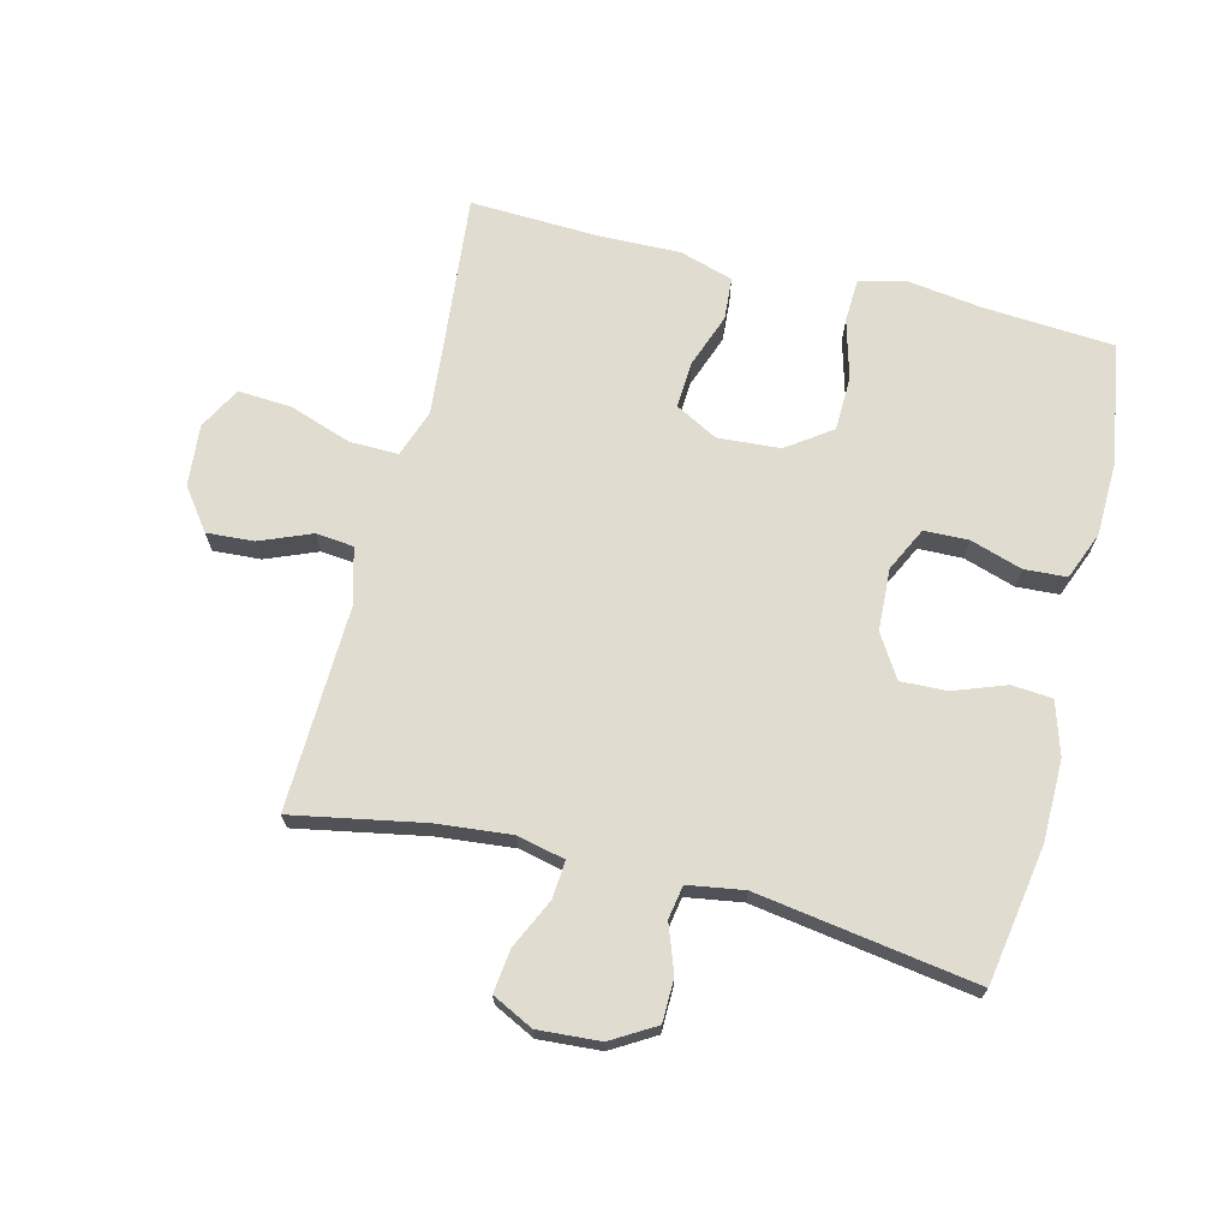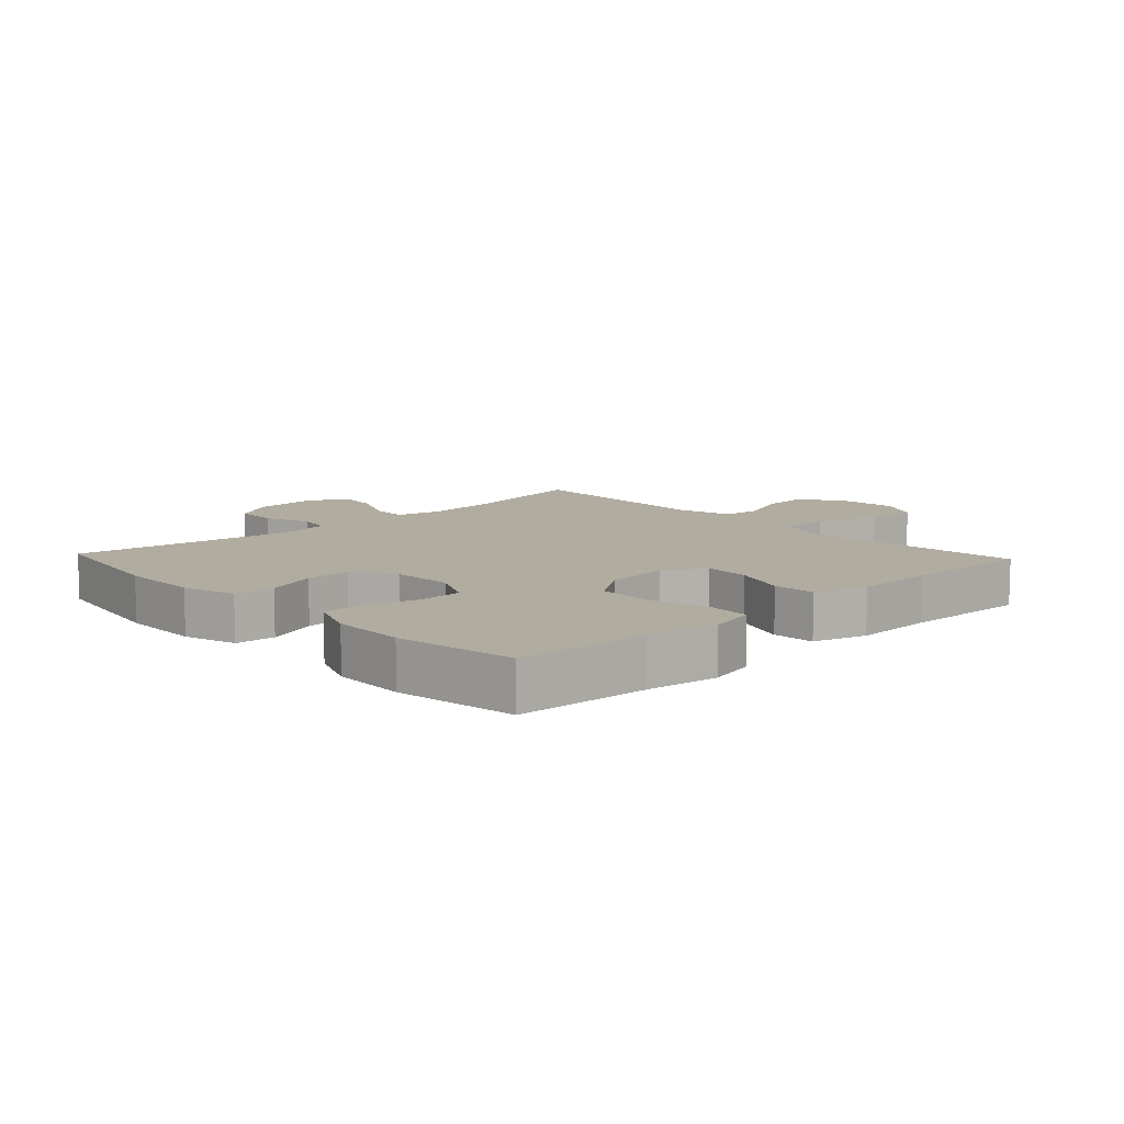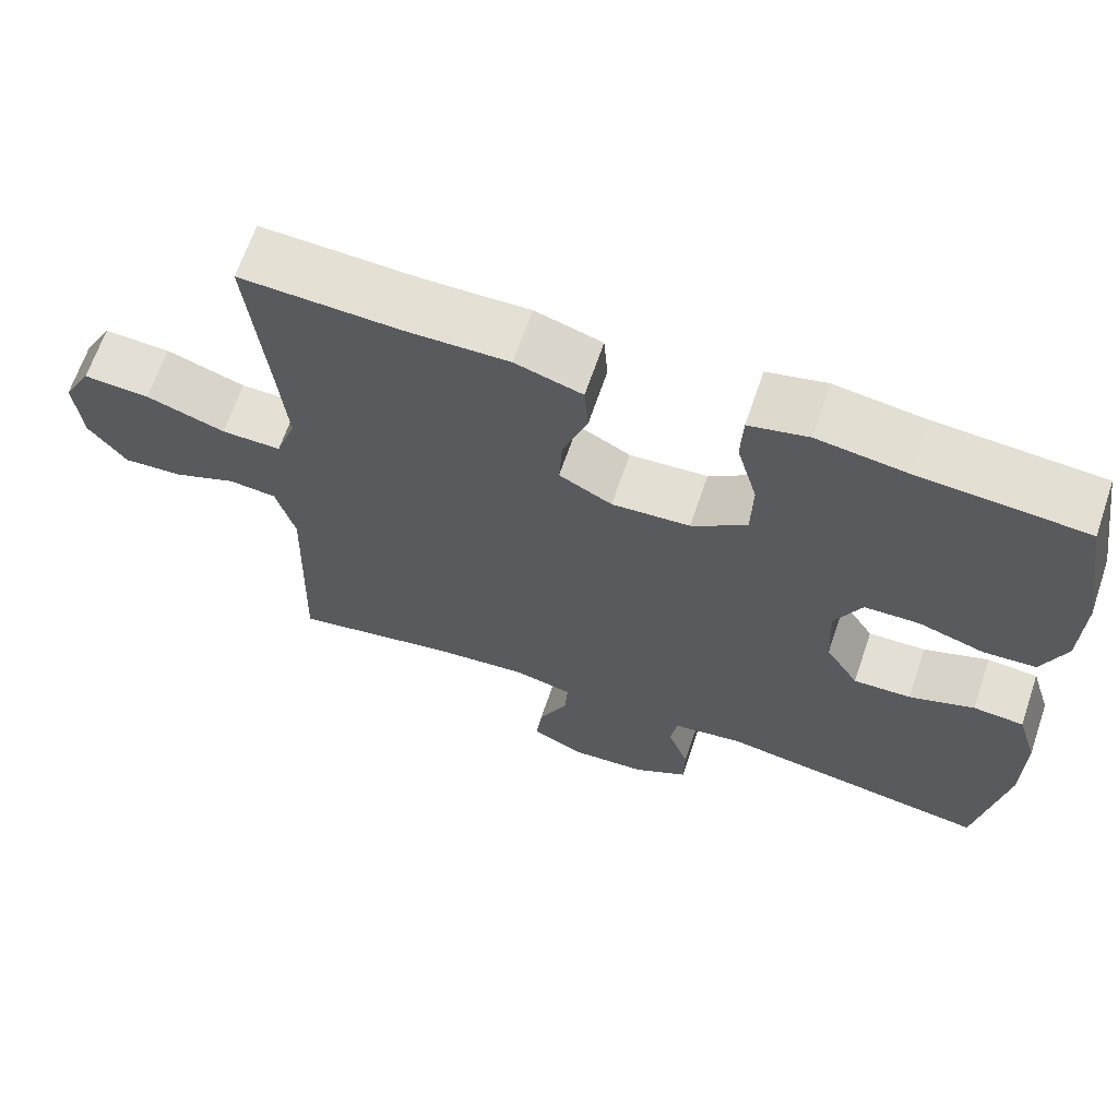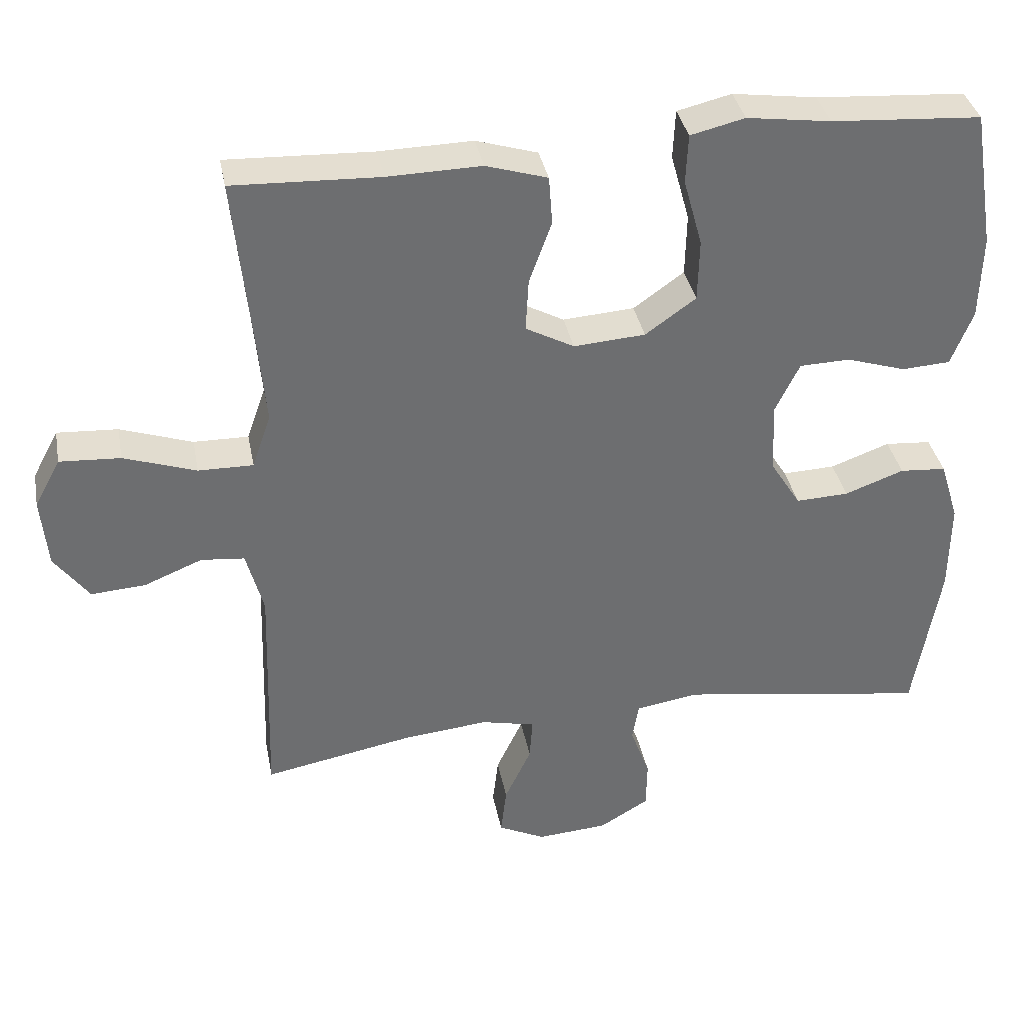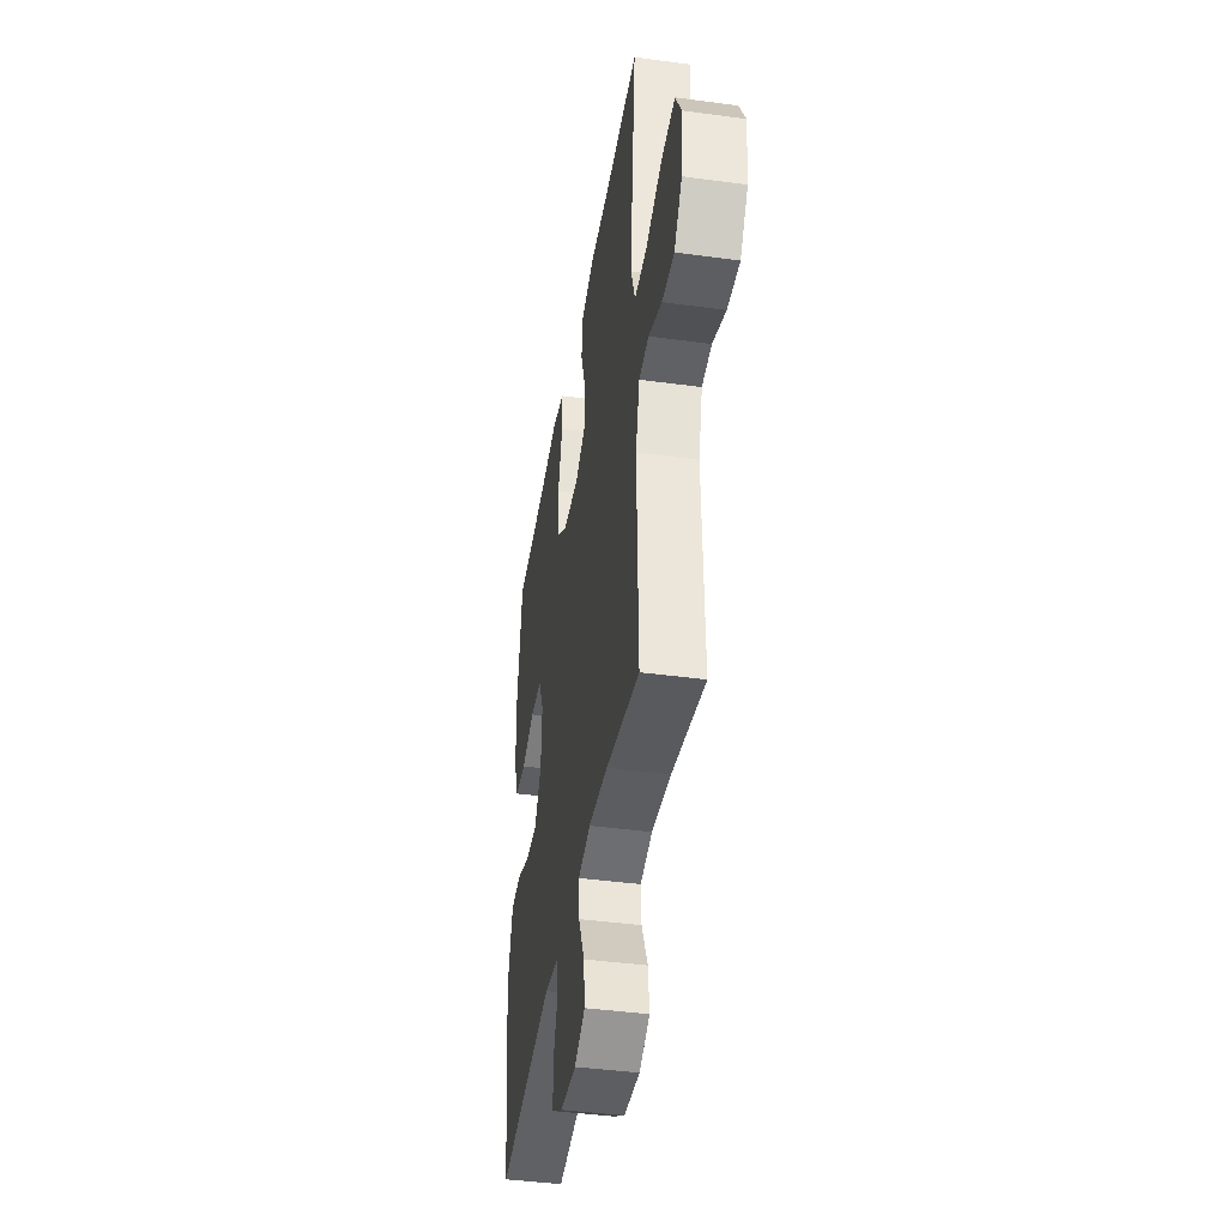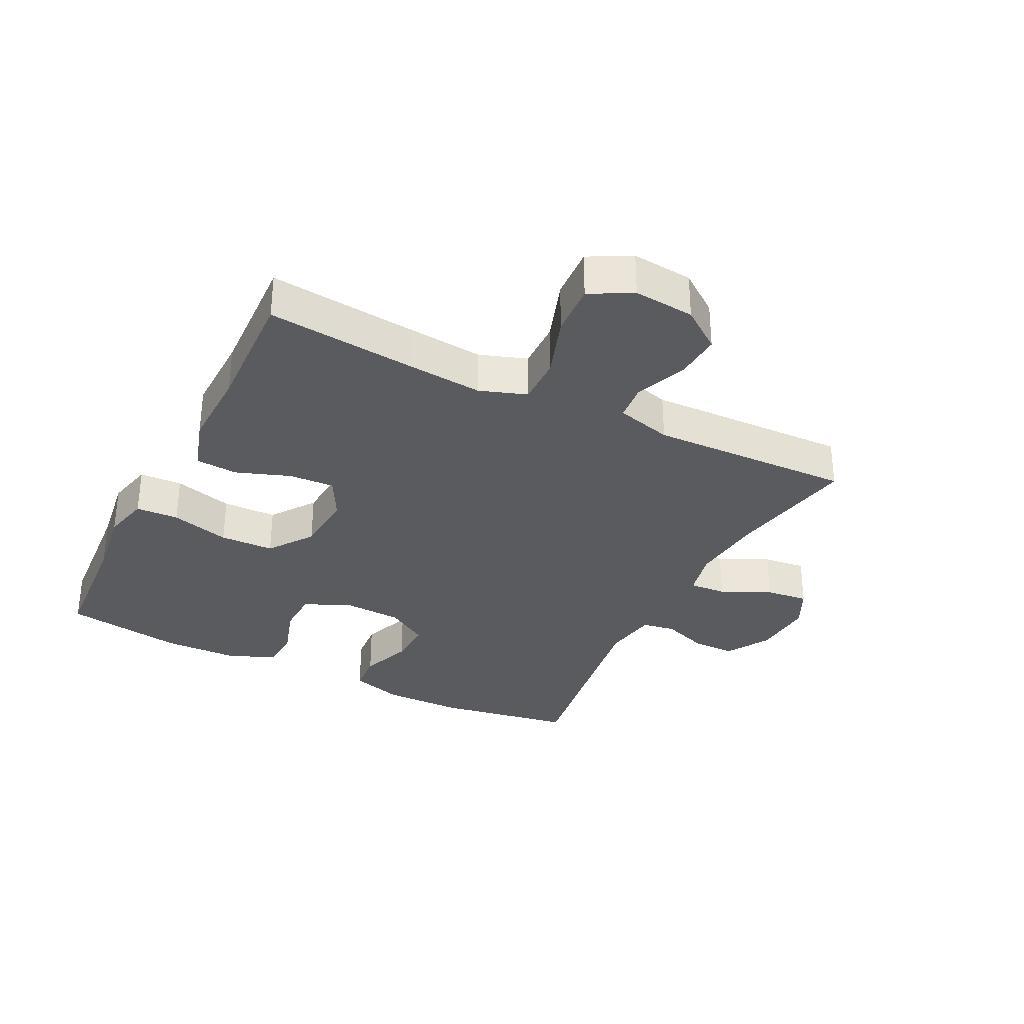
<metadata>
{"format":"obj","ext":"obj","renderer":"f3d","projection":"perspective","resolution":1024,"background":"white","views":[{"elev":69.4,"azim":-165.9,"up":"+Y"},{"elev":10.1,"azim":-43.1,"up":"+Y"},{"elev":66.0,"azim":-161.2,"up":"+Z"},{"elev":36.3,"azim":169.2,"up":"+Z"},{"elev":-41.6,"azim":80.7,"up":"+Z"},{"elev":-32.5,"azim":63.4,"up":"+Y"}]}
</metadata>
<code>
v -0.5 0.07 0.5
v -0.293 0.07 0.514
v -0.177 0.07 0.53
v -0.102 0.07 0.512
v -0.099 0.07 0.444
v -0.125 0.07 0.35
v -0.123 0.07 0.264
v -0.053 0.07 0.214
v 0.046 0.07 0.207
v 0.113 0.07 0.243
v 0.109 0.07 0.316
v 0.078 0.07 0.402
v 0.083 0.07 0.469
v 0.168 0.07 0.495
v 0.297 0.07 0.492
v 0.5 0.07 0.5
v 0.476 0.07 0.262
v 0.465 0.07 0.143
v 0.491 0.07 0.068
v 0.567 0.07 0.069
v 0.667 0.07 0.103
v 0.751 0.07 0.108
v 0.787 0.07 0.041
v 0.778 0.07 -0.056
v 0.73 0.07 -0.121
v 0.655 0.07 -0.116
v 0.574 0.07 -0.083
v 0.514 0.07 -0.089
v 0.49 0.07 -0.178
v 0.5 0.07 -0.5
v 0.294 0.07 -0.461
v 0.175 0.07 -0.449
v 0.1 0.07 -0.466
v 0.104 0.07 -0.525
v 0.141 0.07 -0.604
v 0.149 0.07 -0.672
v 0.084 0.07 -0.704
v -0.014 0.07 -0.697
v -0.083 0.07 -0.656
v -0.084 0.07 -0.588
v -0.057 0.07 -0.514
v -0.066 0.07 -0.461
v -0.154 0.07 -0.447
v -0.5 0.07 -0.5
v -0.536 0.07 -0.283
v -0.537 0.07 -0.155
v -0.511 0.07 -0.071
v -0.447 0.07 -0.066
v -0.365 0.07 -0.096
v -0.292 0.07 -0.099
v -0.25 0.07 -0.032
v -0.245 0.07 0.066
v -0.279 0.07 0.136
v -0.349 0.07 0.138
v -0.431 0.07 0.112
v -0.498 0.07 0.116
v -0.528 0.07 0.192
v -0.531 0.07 0.309
v -0.5 0 0.5
v -0.293 0 0.514
v -0.177 0 0.53
v -0.102 0 0.512
v -0.099 0 0.444
v -0.125 0 0.35
v -0.123 0 0.264
v -0.053 0 0.214
v 0.046 0 0.207
v 0.113 0 0.243
v 0.109 0 0.316
v 0.078 0 0.402
v 0.083 0 0.469
v 0.168 0 0.495
v 0.297 0 0.492
v 0.5 0 0.5
v 0.476 0 0.262
v 0.465 0 0.143
v 0.491 0 0.068
v 0.567 0 0.069
v 0.667 0 0.103
v 0.751 0 0.108
v 0.787 0 0.041
v 0.778 0 -0.056
v 0.73 0 -0.121
v 0.655 0 -0.116
v 0.574 0 -0.083
v 0.514 0 -0.089
v 0.49 0 -0.178
v 0.5 0 -0.5
v 0.294 0 -0.461
v 0.175 0 -0.449
v 0.1 0 -0.466
v 0.104 0 -0.525
v 0.141 0 -0.604
v 0.149 0 -0.672
v 0.084 0 -0.704
v -0.014 0 -0.697
v -0.083 0 -0.656
v -0.084 0 -0.588
v -0.057 0 -0.514
v -0.066 0 -0.461
v -0.154 0 -0.447
v -0.5 0 -0.5
v -0.536 0 -0.283
v -0.537 0 -0.155
v -0.511 0 -0.071
v -0.447 0 -0.066
v -0.365 0 -0.096
v -0.292 0 -0.099
v -0.25 0 -0.032
v -0.245 0 0.066
v -0.279 0 0.136
v -0.349 0 0.138
v -0.431 0 0.112
v -0.498 0 0.116
v -0.528 0 0.192
v -0.531 0 0.309
f 58 1 2
f 57 58 2
f 56 57 2
f 55 56 2
f 54 55 2
f 4 5 6
f 3 4 6
f 2 3 6
f 54 2 6
f 53 54 6
f 52 53 6 7
f 51 52 7 8
f 50 51 8 9
f 47 48 49
f 46 47 49
f 45 46 49
f 44 45 49
f 43 44 49
f 42 43 49 50
f 39 40 41
f 38 39 41
f 37 38 41
f 36 37 41
f 35 36 41
f 34 35 41
f 33 34 41 42
f 50 9 10
f 42 50 10
f 33 42 10
f 32 33 10
f 29 30 31
f 32 10 11
f 31 32 11
f 29 31 11
f 28 29 11
f 25 26 27
f 24 25 27
f 23 24 27
f 22 23 27
f 21 22 27
f 20 21 27
f 19 20 27 28
f 15 16 17
f 15 17 18
f 18 19 28
f 15 18 28
f 14 15 28
f 13 14 28
f 12 13 28
f 11 12 28
f 60 59 116
f 60 116 115
f 60 115 114
f 60 114 113
f 60 113 112
f 64 63 62
f 64 62 61
f 64 61 60
f 64 60 112
f 64 112 111
f 65 64 111 110
f 66 65 110 109
f 67 66 109 108
f 107 106 105
f 107 105 104
f 107 104 103
f 107 103 102
f 107 102 101
f 108 107 101 100
f 99 98 97
f 99 97 96
f 99 96 95
f 99 95 94
f 99 94 93
f 99 93 92
f 100 99 92 91
f 68 67 108
f 68 108 100
f 68 100 91
f 68 91 90
f 89 88 87
f 69 68 90
f 69 90 89
f 69 89 87
f 69 87 86
f 85 84 83
f 85 83 82
f 85 82 81
f 85 81 80
f 85 80 79
f 85 79 78
f 86 85 78 77
f 75 74 73
f 76 75 73
f 86 77 76
f 86 76 73
f 86 73 72
f 86 72 71
f 86 71 70
f 86 70 69
f 1 59 60 2
f 2 60 61 3
f 3 61 62 4
f 4 62 63 5
f 5 63 64 6
f 6 64 65 7
f 7 65 66 8
f 8 66 67 9
f 9 67 68 10
f 10 68 69 11
f 11 69 70 12
f 12 70 71 13
f 13 71 72 14
f 14 72 73 15
f 15 73 74 16
f 16 74 75 17
f 17 75 76 18
f 18 76 77 19
f 19 77 78 20
f 20 78 79 21
f 21 79 80 22
f 22 80 81 23
f 23 81 82 24
f 24 82 83 25
f 25 83 84 26
f 26 84 85 27
f 27 85 86 28
f 28 86 87 29
f 29 87 88 30
f 30 88 89 31
f 31 89 90 32
f 32 90 91 33
f 33 91 92 34
f 34 92 93 35
f 35 93 94 36
f 36 94 95 37
f 37 95 96 38
f 38 96 97 39
f 39 97 98 40
f 40 98 99 41
f 41 99 100 42
f 42 100 101 43
f 43 101 102 44
f 44 102 103 45
f 45 103 104 46
f 46 104 105 47
f 47 105 106 48
f 48 106 107 49
f 49 107 108 50
f 50 108 109 51
f 51 109 110 52
f 52 110 111 53
f 53 111 112 54
f 54 112 113 55
f 55 113 114 56
f 56 114 115 57
f 57 115 116 58
f 58 116 59 1

</code>
